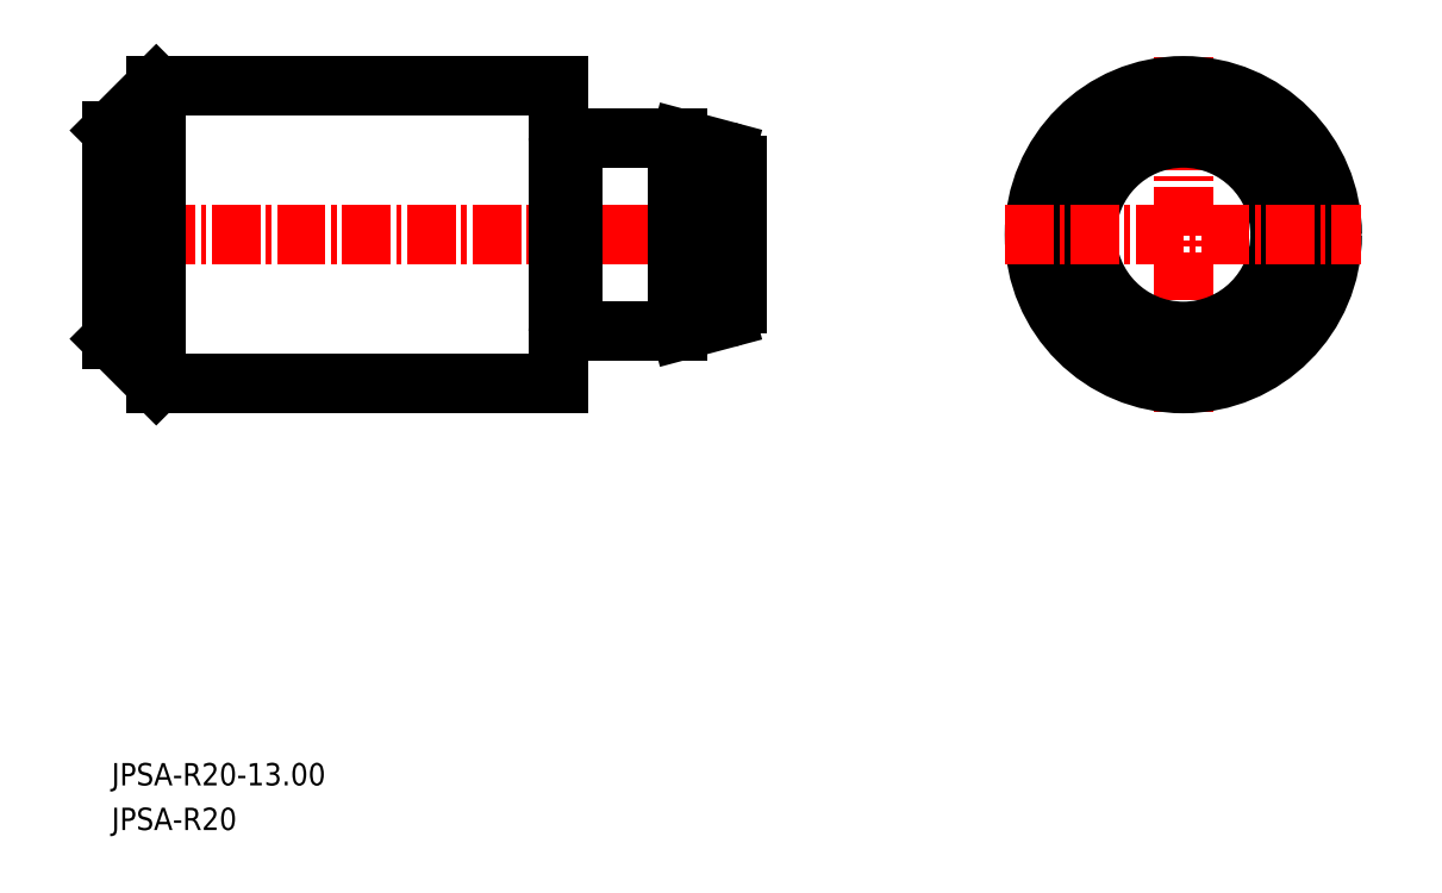
<metadata>
{"format":"dxf","ext":"dxf","renderer":"ezdxf+matplotlib","layout":"modelspace","background":"white","min_lineweight":24,"dpi":150}
</metadata>
<code>
0
SECTION
2
ENTITIES
0
LINE
8
CENTER
10
32.84
20
50.53
30
0
11
78.84
21
50.53
31
0
0
LINE
8
0
10
73.09
20
44.1
30
0
11
76.1
21
44.9
31
0
0
LINE
8
0
10
73.09
20
56.96
30
0
11
76.1
21
56.15
31
0
0
LINE
8
0
10
65.84
20
57.03
30
0
11
65.84
21
44.03
31
0
0
LINE
8
0
10
72.84
20
57.01
30
0
11
72.84
21
44.05
31
0
0
LINE
8
0
10
37.84
20
60.53
30
0
11
37.84
21
40.53
31
0
0
LINE
8
0
10
34.84
20
57.53
30
0
11
34.84
21
43.53
31
0
0
LINE
8
0
10
64.84
20
60.53
30
0
11
64.84
21
40.53
31
0
0
LINE
8
0
10
37.84
20
40.53
30
0
11
64.84
21
40.53
31
0
0
LINE
8
0
10
34.84
20
43.53
30
0
11
37.84
21
40.53
31
0
0
LINE
8
0
10
65.84
20
44.03
30
0
11
72.57
21
44.03
31
0
0
LINE
8
0
10
64.84
20
50.53
30
0
11
64.84
21
50.53
31
0
0
LINE
8
0
10
37.84
20
60.53
30
0
11
64.84
21
60.53
31
0
0
LINE
8
0
10
34.84
20
57.53
30
0
11
37.84
21
60.53
31
0
0
LINE
8
0
10
65.84
20
57.03
30
0
11
72.57
21
57.03
31
0
0
LINE
8
0
10
64.84
20
55.53
30
0
11
64.84
21
55.53
31
0
0
LINE
8
CENTER
10
106.8
20
62.48
30
0
11
106.8
21
38.58
31
0
0
CIRCLE
8
0
10
106.8
20
50.53
30
0
40
10
0
CIRCLE
8
0
10
106.8
20
50.53
30
0
40
6.5
0
LINE
8
0
10
76.84
20
55.19
30
0
11
76.84
21
45.87
31
0
0
LINE
8
CENTER
10
94.89
20
50.53
30
0
11
118.8
21
50.53
31
0
0
ARC
8
0
10
65.66
20
43.93
30
0
40
0.2
50
30
51
90
0
ARC
8
0
10
65.04
20
43.93
30
0
40
0.2
50
90
51
180
0
LINE
8
0
10
65.04
20
44.13
30
0
11
65.66
21
44.13
31
0
0
ARC
8
0
10
65.04
20
57.13
30
0
40
0.2
50
180
51
270
0
ARC
8
0
10
65.66
20
57.13
30
0
40
0.2
50
270
51
330
0
LINE
8
0
10
65.04
20
56.93
30
0
11
65.66
21
56.93
31
0
0
TEXT
8
0
10
34.84
20
13.53
30
0
40
1.5
1
JPSA-R20-13
0
TEXT
8
0
10
34.84
20
10.53
30
0
40
1.5
1
JPSA-R20
0
ARC
8
0
10
75.84
20
55.19
30
0
40
1
50
360
51
75
0
ARC
8
0
10
75.84
20
45.87
30
0
40
1
50
285
51
360
0
ARC
8
0
10
72.57
20
55.03
30
0
40
2
50
75
51
90
0
ARC
8
0
10
72.57
20
46.03
30
0
40
2
50
270
51
285
0
ENDSEC
0
EOF

</code>
